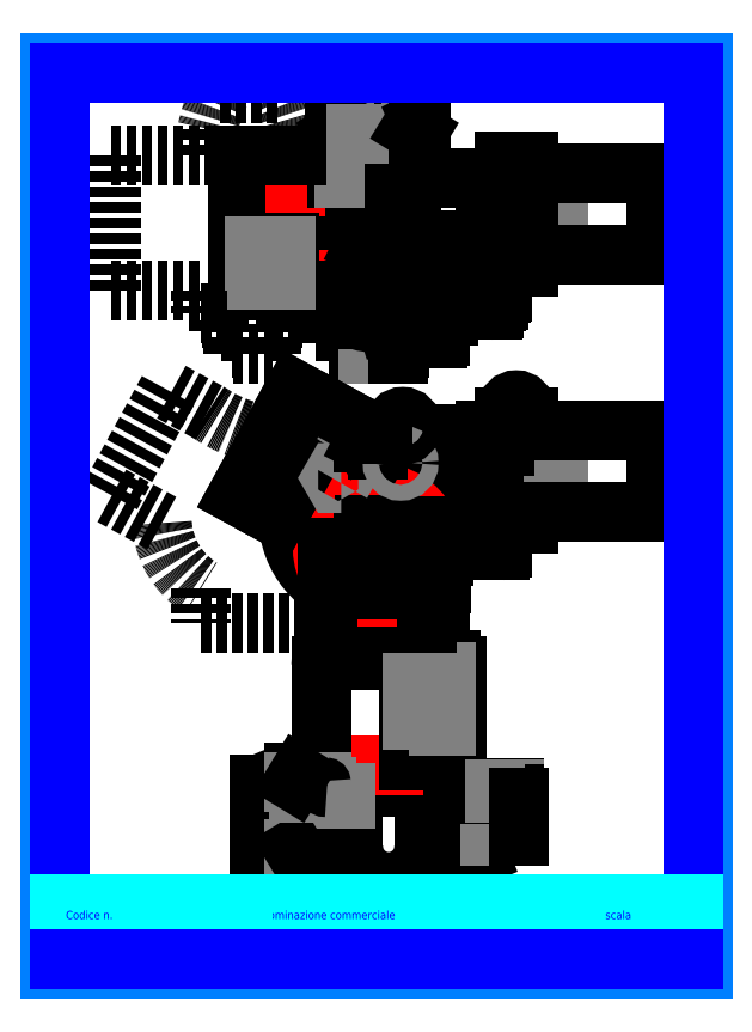
<metadata>
{"format":"dxf","ext":"dxf","renderer":"ezdxf+matplotlib","layout":"modelspace","background":"white","min_lineweight":24,"dpi":150}
</metadata>
<code>
0
SECTION
2
ENTITIES
0
TEXT
8
0
40
30
72
0
71
0
10
1354
20
-790.7
30
0
1
3477713
0
TEXT
8
0
40
30
72
0
71
0
10
2274
20
-790.7
30
0
1
P 200 T/G t.c.
0
TEXT
8
0
40
30
72
0
71
0
10
2910
20
-790.7
30
0
1
1:1
0
INSERT
8
0
2
A$CinfBA
10
1724
20
-597.9
30
0
0
INSERT
8
0
2
A$C379B76C2
10
1270
20
1054
30
0
0
INSERT
8
0
2
A$C05351393
10
1270
20
228.9
30
0
0
LINE
8
CONTORNO_PAGINA
10
1085
20
1944
30
0
11
3081
21
1944
31
0
0
LINE
8
CONTORNO_PAGINA
10
1115
20
1914
30
0
11
3051
21
1914
31
0
0
LINE
8
CONTORNO_PAGINA
10
1085
20
-827.4
30
0
11
1085
21
1944
31
0
0
LINE
8
CONTORNO_PAGINA
10
1115
20
-797.4
30
0
11
1115
21
1914
31
0
0
LINE
8
CONTORNO_PAGINA
10
3081
20
-827.4
30
0
11
3081
21
1944
31
0
0
LINE
8
CONTORNO_PAGINA
10
3051
20
-797.4
30
0
11
3051
21
1914
31
0
0
LINE
8
LAYER1
10
1115
20
-685.4
30
0
11
3051
21
-685.4
31
0
0
LINE
8
LAYER1
10
1115
20
-630.1
30
0
11
3051
21
-630.1
31
0
0
TEXT
8
0
40
25
72
0
71
0
10
1690
20
-675.3
30
0
1
Denominazione commerciale
7
SIMPLEX_INCLINATO
0
LINE
8
LAYER1
10
1673
20
-797.4
30
0
11
1673
21
-630.1
31
0
0
TEXT
8
0
40
25
72
0
71
0
10
1132
20
-675.3
30
0
1
Codice n.
7
SIMPLEX_INCLINATO
0
LINE
8
LAYER1
10
2766
20
-797.4
30
0
11
2766
21
-630.1
31
0
0
TEXT
8
0
40
25
72
0
71
0
10
2783
20
-675.3
30
0
1
scala
7
SIMPLEX_INCLINATO
0
LINE
8
CONTORNO_PAGINA
10
1085
20
-827.4
30
0
11
3081
21
-827.4
31
0
0
LINE
8
CONTORNO_PAGINA
10
1115
20
-797.4
30
0
11
3051
21
-797.4
31
0
0
ENDSEC
0
EOF

</code>
